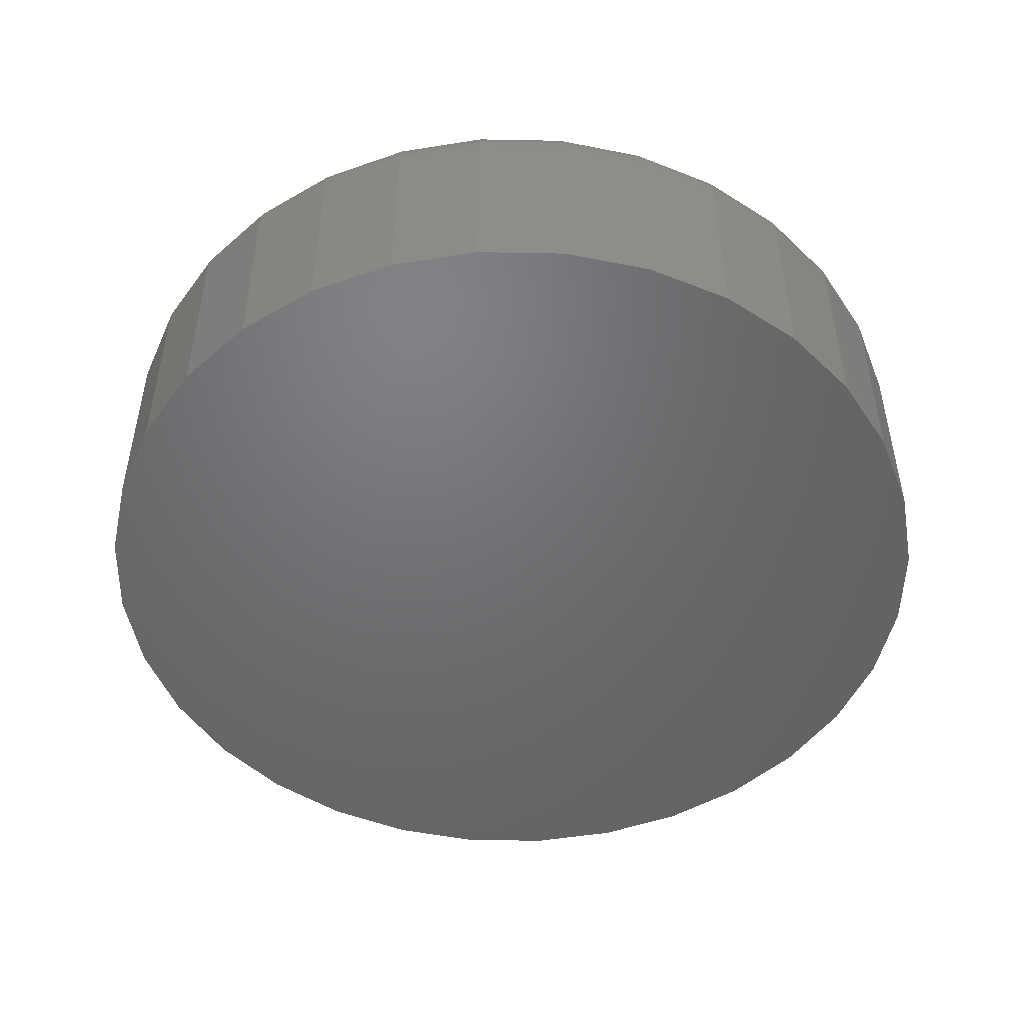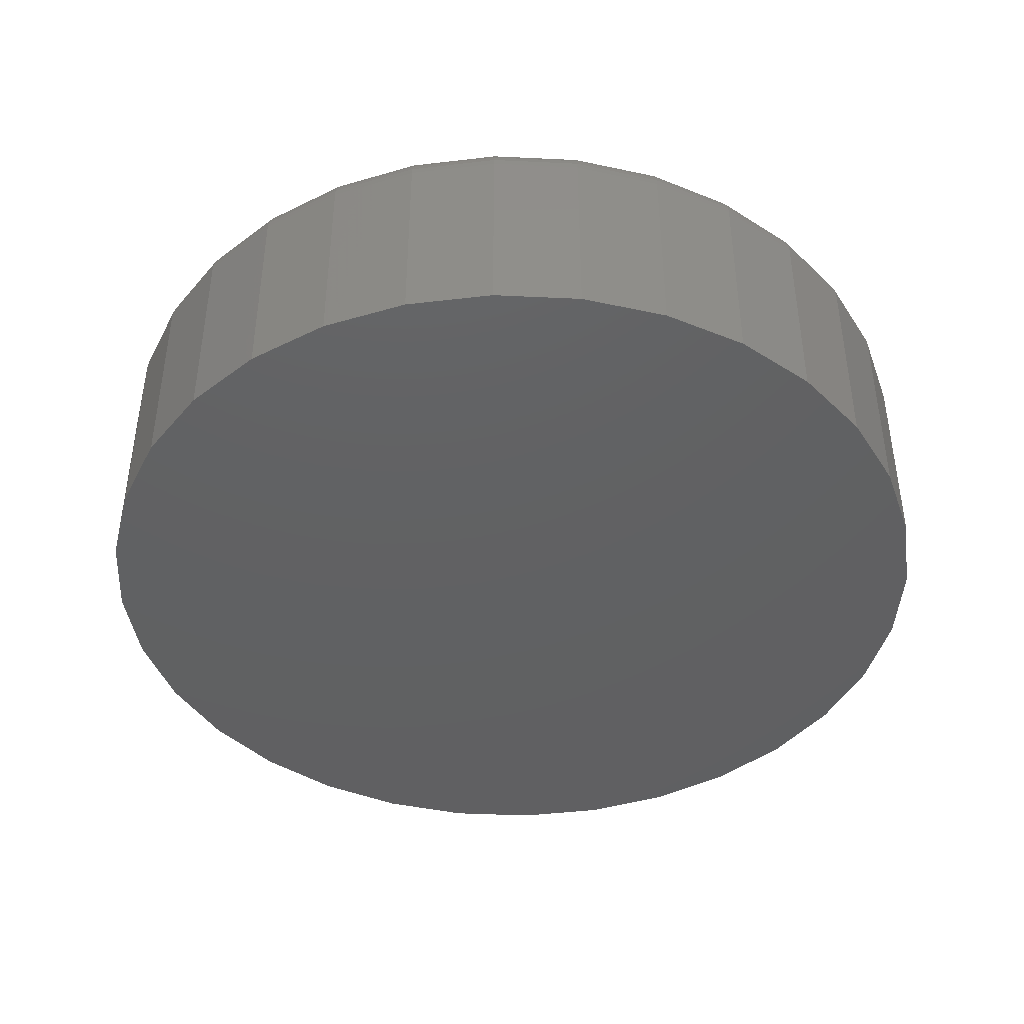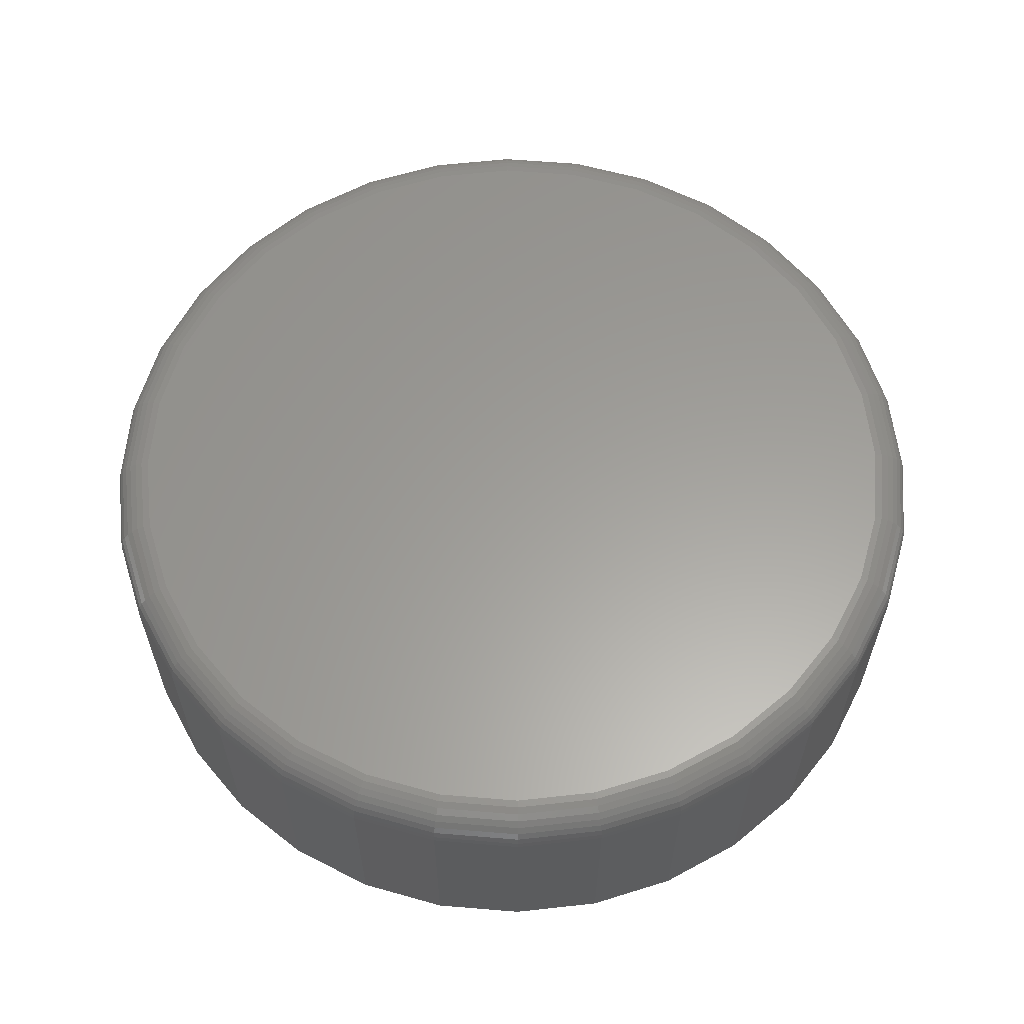
<metadata>
{"format":"stl","ext":"stl","renderer":"f3d","projection":"perspective","resolution":1024,"background":"white","views":[{"elev":-49.4,"azim":60.7,"up":"+Z"},{"elev":-42.7,"azim":92.4,"up":"+Z"},{"elev":60.7,"azim":-158.3,"up":"+Z"}]}
</metadata>
<code>
# stl→obj: 320 verts, 636 faces
v -0.1278 0.682 0.4141
v 0.1436 0.682 0.4141
v 0.007895 0.6954 0.4141
v 0.274 0.6425 0.4141
v -0.2582 0.6425 0.4141
v 0.3942 0.5782 0.4141
v -0.3784 0.5782 0.4141
v 0.4996 0.4917 0.4141
v -0.4838 0.4917 0.4141
v 0.5861 0.3863 0.4141
v -0.5703 0.3863 0.4141
v 0.6504 0.2661 0.4141
v -0.6346 0.2661 0.4141
v 0.6899 0.1357 0.4141
v -0.6741 0.1357 0.4141
v 0.7033 4.077e-16 0.4141
v -0.6875 -5.721e-16 0.4141
v 0.6899 -0.1357 0.4141
v -0.6741 -0.1357 0.4141
v 0.6504 -0.2661 0.4141
v -0.6346 -0.2661 0.4141
v 0.5861 -0.3863 0.4141
v -0.5703 -0.3863 0.4141
v 0.4996 -0.4917 0.4141
v -0.4838 -0.4917 0.4141
v 0.3942 -0.5782 0.4141
v -0.3784 -0.5782 0.4141
v 0.274 -0.6425 0.4141
v -0.2582 -0.6425 0.4141
v 0.1436 -0.682 0.4141
v -0.1278 -0.682 0.4141
v 0.007895 -0.6954 0.4141
v 0.7658 0 0
v 0.7658 -8.588e-16 0.3516
v 0.7512 -0.1479 0
v 0.7512 -0.1479 0.3516
v 0.7081 -0.29 0
v 0.7081 -0.29 0.3516
v 0.6381 -0.4211 0
v 0.6381 -0.4211 0.3516
v 0.5438 -0.5359 0
v 0.5438 -0.5359 0.3516
v 0.429 -0.6302 0
v 0.429 -0.6302 0.3516
v 0.2979 -0.7002 0
v 0.2979 -0.7002 0.3516
v 0.1558 -0.7433 0
v 0.1558 -0.7433 0.3516
v 0.007895 -0.7579 0
v 0.007895 -0.7579 0.3516
v -0.14 -0.7433 0
v -0.14 -0.7433 0.3516
v -0.2821 -0.7002 0
v -0.2821 -0.7002 0.3516
v -0.4132 -0.6302 0
v -0.4132 -0.6302 0.3516
v -0.528 -0.5359 0
v -0.528 -0.5359 0.3516
v -0.6223 -0.4211 0
v -0.6223 -0.4211 0.3516
v -0.6923 -0.29 0
v -0.6923 -0.29 0.3516
v -0.7354 -0.1479 0
v -0.7354 -0.1479 0.3516
v -0.75 9.281e-17 0
v -0.75 9.281e-17 0.3516
v -0.7354 0.1479 0
v -0.7354 0.1479 0.3516
v -0.6923 0.29 0
v -0.6923 0.29 0.3516
v -0.6223 0.4211 0
v -0.6223 0.4211 0.3516
v -0.528 0.5359 0
v -0.528 0.5359 0.3516
v -0.4132 0.6302 0
v -0.4132 0.6302 0.3516
v -0.2821 0.7002 0
v -0.2821 0.7002 0.3516
v -0.14 0.7433 0
v -0.14 0.7433 0.3516
v 0.007895 0.7579 0
v 0.007895 0.7579 0.3516
v 0.1558 0.7433 0
v 0.1558 0.7433 0.3516
v 0.2979 0.7002 0
v 0.2979 0.7002 0.3516
v 0.429 0.6302 0
v 0.429 0.6302 0.3516
v 0.5438 0.5359 0
v 0.5438 0.5359 0.3516
v 0.6381 0.4211 0
v 0.6381 0.4211 0.3516
v 0.7081 0.29 0
v 0.7081 0.29 0.3516
v 0.7512 0.1479 0
v 0.7512 0.1479 0.3516
v -0.6997 1.11e-16 0.4129
v -0.6861 0.138 0.4129
v -0.7114 1.11e-16 0.4093
v -0.6976 0.1403 0.4093
v -0.7222 1.11e-16 0.4035
v -0.7082 0.1424 0.4035
v -0.7317 1.11e-16 0.3958
v -0.7175 0.1443 0.3958
v -0.7395 1.11e-16 0.3863
v -0.7251 0.1458 0.3863
v -0.7452 5.551e-17 0.3755
v -0.7308 0.1469 0.3755
v -0.7488 5.551e-17 0.3638
v -0.7343 0.1476 0.3638
v 0.7019 0.138 0.4129
v 0.7155 -1.055e-15 0.4129
v 0.7134 0.1403 0.4093
v 0.7272 -1.11e-15 0.4093
v 0.724 0.1424 0.4035
v 0.738 -1.11e-15 0.4035
v 0.7333 0.1443 0.3958
v 0.7475 -1.166e-15 0.3958
v 0.7409 0.1458 0.3863
v 0.7553 -1.166e-15 0.3863
v 0.7466 0.1469 0.3755
v 0.761 -1.11e-15 0.3755
v 0.75 0.1476 0.3638
v 0.7646 -1.11e-15 0.3638
v 0.6616 0.2708 0.4129
v 0.6725 0.2753 0.4093
v 0.6824 0.2794 0.4035
v 0.6912 0.283 0.3958
v 0.6984 0.286 0.3863
v 0.7037 0.2882 0.3755
v 0.707 0.2896 0.3638
v 0.5962 0.3931 0.4129
v 0.606 0.3996 0.4093
v 0.615 0.4056 0.4035
v 0.6228 0.4109 0.3958
v 0.6293 0.4152 0.3863
v 0.6341 0.4184 0.3755
v 0.6371 0.4204 0.3638
v 0.5082 0.5003 0.4129
v 0.5165 0.5086 0.4093
v 0.5242 0.5163 0.4035
v 0.5309 0.523 0.3958
v 0.5364 0.5285 0.3863
v 0.5404 0.5325 0.3755
v 0.543 0.5351 0.3638
v 0.401 0.5883 0.4129
v 0.4075 0.5981 0.4093
v 0.4135 0.6071 0.4035
v 0.4188 0.6149 0.3958
v 0.4231 0.6214 0.3863
v 0.4263 0.6262 0.3755
v 0.4283 0.6292 0.3638
v 0.2787 0.6537 0.4129
v 0.2832 0.6646 0.4093
v 0.2873 0.6745 0.4035
v 0.2909 0.6833 0.3958
v 0.2939 0.6905 0.3863
v 0.2961 0.6958 0.3755
v 0.2975 0.6991 0.3638
v 0.1459 0.694 0.4129
v 0.1482 0.7055 0.4093
v 0.1503 0.7161 0.4035
v 0.1522 0.7254 0.3958
v 0.1537 0.733 0.3863
v 0.1548 0.7387 0.3755
v 0.1555 0.7422 0.3638
v 0.007895 0.7076 0.4129
v 0.007895 0.7193 0.4093
v 0.007895 0.7301 0.4035
v 0.007895 0.7396 0.3958
v 0.007895 0.7474 0.3863
v 0.007895 0.7531 0.3755
v 0.007895 0.7567 0.3638
v -0.1301 0.694 0.4129
v -0.1324 0.7055 0.4093
v -0.1345 0.7161 0.4035
v -0.1364 0.7254 0.3958
v -0.1379 0.733 0.3863
v -0.139 0.7387 0.3755
v -0.1397 0.7422 0.3638
v -0.2629 0.6537 0.4129
v -0.2674 0.6646 0.4093
v -0.2715 0.6745 0.4035
v -0.2751 0.6833 0.3958
v -0.2781 0.6905 0.3863
v -0.2803 0.6958 0.3755
v -0.2817 0.6991 0.3638
v -0.3852 0.5883 0.4129
v -0.3917 0.5981 0.4093
v -0.3977 0.6071 0.4035
v -0.403 0.6149 0.3958
v -0.4073 0.6214 0.3863
v -0.4105 0.6262 0.3755
v -0.4125 0.6292 0.3638
v -0.4924 0.5003 0.4129
v -0.5007 0.5086 0.4093
v -0.5084 0.5163 0.4035
v -0.5151 0.523 0.3958
v -0.5206 0.5285 0.3863
v -0.5247 0.5325 0.3755
v -0.5272 0.5351 0.3638
v -0.5804 0.3931 0.4129
v -0.5902 0.3996 0.4093
v -0.5992 0.4056 0.4035
v -0.6071 0.4109 0.3958
v -0.6135 0.4152 0.3863
v -0.6183 0.4184 0.3755
v -0.6213 0.4204 0.3638
v -0.6458 0.2708 0.4129
v -0.6567 0.2753 0.4093
v -0.6666 0.2794 0.4035
v -0.6754 0.283 0.3958
v -0.6826 0.286 0.3863
v -0.6879 0.2882 0.3755
v -0.6912 0.2896 0.3638
v 0.7019 -0.138 0.4129
v 0.7134 -0.1403 0.4093
v 0.724 -0.1424 0.4035
v 0.7333 -0.1443 0.3958
v 0.7409 -0.1458 0.3863
v 0.7466 -0.1469 0.3755
v 0.75 -0.1476 0.3638
v -0.6861 -0.138 0.4129
v -0.6976 -0.1403 0.4093
v -0.7082 -0.1424 0.4035
v -0.7175 -0.1443 0.3958
v -0.7251 -0.1458 0.3863
v -0.7308 -0.1469 0.3755
v -0.7343 -0.1476 0.3638
v -0.6458 -0.2708 0.4129
v -0.6567 -0.2753 0.4093
v -0.6666 -0.2794 0.4035
v -0.6754 -0.283 0.3958
v -0.6826 -0.286 0.3863
v -0.6879 -0.2882 0.3755
v -0.6912 -0.2896 0.3638
v -0.5804 -0.3931 0.4129
v -0.5902 -0.3996 0.4093
v -0.5992 -0.4056 0.4035
v -0.6071 -0.4109 0.3958
v -0.6135 -0.4152 0.3863
v -0.6183 -0.4184 0.3755
v -0.6213 -0.4204 0.3638
v -0.4924 -0.5003 0.4129
v -0.5007 -0.5086 0.4093
v -0.5084 -0.5163 0.4035
v -0.5151 -0.523 0.3958
v -0.5206 -0.5285 0.3863
v -0.5247 -0.5325 0.3755
v -0.5272 -0.5351 0.3638
v -0.3852 -0.5883 0.4129
v -0.3917 -0.5981 0.4093
v -0.3977 -0.6071 0.4035
v -0.403 -0.6149 0.3958
v -0.4073 -0.6214 0.3863
v -0.4105 -0.6262 0.3755
v -0.4125 -0.6292 0.3638
v -0.2629 -0.6537 0.4129
v -0.2674 -0.6646 0.4093
v -0.2715 -0.6745 0.4035
v -0.2751 -0.6833 0.3958
v -0.2781 -0.6905 0.3863
v -0.2803 -0.6958 0.3755
v -0.2817 -0.6991 0.3638
v -0.1301 -0.694 0.4129
v -0.1324 -0.7055 0.4093
v -0.1345 -0.7161 0.4035
v -0.1364 -0.7254 0.3958
v -0.1379 -0.733 0.3863
v -0.139 -0.7387 0.3755
v -0.1397 -0.7422 0.3638
v 0.007895 -0.7076 0.4129
v 0.007895 -0.7193 0.4093
v 0.007895 -0.7301 0.4035
v 0.007895 -0.7396 0.3958
v 0.007895 -0.7474 0.3863
v 0.007895 -0.7531 0.3755
v 0.007895 -0.7567 0.3638
v 0.1459 -0.694 0.4129
v 0.1482 -0.7055 0.4093
v 0.1503 -0.7161 0.4035
v 0.1522 -0.7254 0.3958
v 0.1537 -0.733 0.3863
v 0.1548 -0.7387 0.3755
v 0.1555 -0.7422 0.3638
v 0.2787 -0.6537 0.4129
v 0.2832 -0.6646 0.4093
v 0.2873 -0.6745 0.4035
v 0.2909 -0.6833 0.3958
v 0.2939 -0.6905 0.3863
v 0.2961 -0.6958 0.3755
v 0.2975 -0.6991 0.3638
v 0.401 -0.5883 0.4129
v 0.4075 -0.5981 0.4093
v 0.4135 -0.6071 0.4035
v 0.4188 -0.6149 0.3958
v 0.4231 -0.6214 0.3863
v 0.4263 -0.6262 0.3755
v 0.4283 -0.6292 0.3638
v 0.5082 -0.5003 0.4129
v 0.5165 -0.5086 0.4093
v 0.5242 -0.5163 0.4035
v 0.5309 -0.523 0.3958
v 0.5364 -0.5285 0.3863
v 0.5404 -0.5325 0.3755
v 0.543 -0.5351 0.3638
v 0.5962 -0.3931 0.4129
v 0.606 -0.3996 0.4093
v 0.615 -0.4056 0.4035
v 0.6228 -0.4109 0.3958
v 0.6293 -0.4152 0.3863
v 0.6341 -0.4184 0.3755
v 0.6371 -0.4204 0.3638
v 0.6616 -0.2708 0.4129
v 0.6725 -0.2753 0.4093
v 0.6824 -0.2794 0.4035
v 0.6912 -0.283 0.3958
v 0.6984 -0.286 0.3863
v 0.7037 -0.2882 0.3755
v 0.707 -0.2896 0.3638
f 1 2 3
f 2 1 4
f 4 1 5
f 4 5 6
f 6 5 7
f 6 7 8
f 8 7 9
f 8 9 10
f 10 9 11
f 10 11 12
f 12 11 13
f 12 13 14
f 14 13 15
f 14 15 16
f 16 15 17
f 16 17 18
f 18 17 19
f 18 19 20
f 20 19 21
f 20 21 22
f 22 21 23
f 22 23 24
f 24 23 25
f 24 25 26
f 26 25 27
f 26 27 28
f 28 27 29
f 28 29 30
f 30 29 31
f 30 31 32
f 33 34 35
f 35 34 36
f 35 36 37
f 37 36 38
f 37 38 39
f 39 38 40
f 39 40 41
f 41 40 42
f 41 42 43
f 43 42 44
f 43 44 45
f 45 44 46
f 45 46 47
f 47 46 48
f 47 48 49
f 49 48 50
f 49 50 51
f 51 50 52
f 51 52 53
f 53 52 54
f 53 54 55
f 55 54 56
f 55 56 57
f 57 56 58
f 57 58 59
f 59 58 60
f 59 60 61
f 61 60 62
f 61 62 63
f 63 62 64
f 63 64 65
f 65 64 66
f 65 66 67
f 67 66 68
f 67 68 69
f 69 68 70
f 69 70 71
f 71 70 72
f 71 72 73
f 73 72 74
f 73 74 75
f 75 74 76
f 75 76 77
f 77 76 78
f 77 78 79
f 79 78 80
f 79 80 81
f 81 80 82
f 81 82 83
f 83 82 84
f 83 84 85
f 85 84 86
f 85 86 87
f 87 86 88
f 87 88 89
f 89 88 90
f 89 90 91
f 91 90 92
f 91 92 93
f 93 92 94
f 93 94 95
f 95 94 96
f 95 96 33
f 33 96 34
f 17 15 97
f 97 15 98
f 97 98 99
f 99 98 100
f 99 100 101
f 101 100 102
f 101 102 103
f 103 102 104
f 103 104 105
f 105 104 106
f 105 106 107
f 107 106 108
f 107 108 109
f 109 108 110
f 109 110 66
f 66 110 68
f 14 16 111
f 111 16 112
f 111 112 113
f 113 112 114
f 113 114 115
f 115 114 116
f 115 116 117
f 117 116 118
f 117 118 119
f 119 118 120
f 119 120 121
f 121 120 122
f 121 122 123
f 123 122 124
f 123 124 96
f 96 124 34
f 12 14 125
f 125 14 111
f 125 111 126
f 126 111 113
f 126 113 127
f 127 113 115
f 127 115 128
f 128 115 117
f 128 117 129
f 129 117 119
f 129 119 130
f 130 119 121
f 130 121 131
f 131 121 123
f 131 123 94
f 94 123 96
f 10 12 132
f 132 12 125
f 132 125 133
f 133 125 126
f 133 126 134
f 134 126 127
f 134 127 135
f 135 127 128
f 135 128 136
f 136 128 129
f 136 129 137
f 137 129 130
f 137 130 138
f 138 130 131
f 138 131 92
f 92 131 94
f 8 10 139
f 139 10 132
f 139 132 140
f 140 132 133
f 140 133 141
f 141 133 134
f 141 134 142
f 142 134 135
f 142 135 143
f 143 135 136
f 143 136 144
f 144 136 137
f 144 137 145
f 145 137 138
f 145 138 90
f 90 138 92
f 6 8 146
f 146 8 139
f 146 139 147
f 147 139 140
f 147 140 148
f 148 140 141
f 148 141 149
f 149 141 142
f 149 142 150
f 150 142 143
f 150 143 151
f 151 143 144
f 151 144 152
f 152 144 145
f 152 145 88
f 88 145 90
f 4 6 153
f 153 6 146
f 153 146 154
f 154 146 147
f 154 147 155
f 155 147 148
f 155 148 156
f 156 148 149
f 156 149 157
f 157 149 150
f 157 150 158
f 158 150 151
f 158 151 159
f 159 151 152
f 159 152 86
f 86 152 88
f 2 4 160
f 160 4 153
f 160 153 161
f 161 153 154
f 161 154 162
f 162 154 155
f 162 155 163
f 163 155 156
f 163 156 164
f 164 156 157
f 164 157 165
f 165 157 158
f 165 158 166
f 166 158 159
f 166 159 84
f 84 159 86
f 3 2 167
f 167 2 160
f 167 160 168
f 168 160 161
f 168 161 169
f 169 161 162
f 169 162 170
f 170 162 163
f 170 163 171
f 171 163 164
f 171 164 172
f 172 164 165
f 172 165 173
f 173 165 166
f 173 166 82
f 82 166 84
f 1 3 174
f 174 3 167
f 174 167 175
f 175 167 168
f 175 168 176
f 176 168 169
f 176 169 177
f 177 169 170
f 177 170 178
f 178 170 171
f 178 171 179
f 179 171 172
f 179 172 180
f 180 172 173
f 180 173 80
f 80 173 82
f 5 1 181
f 181 1 174
f 181 174 182
f 182 174 175
f 182 175 183
f 183 175 176
f 183 176 184
f 184 176 177
f 184 177 185
f 185 177 178
f 185 178 186
f 186 178 179
f 186 179 187
f 187 179 180
f 187 180 78
f 78 180 80
f 7 5 188
f 188 5 181
f 188 181 189
f 189 181 182
f 189 182 190
f 190 182 183
f 190 183 191
f 191 183 184
f 191 184 192
f 192 184 185
f 192 185 193
f 193 185 186
f 193 186 194
f 194 186 187
f 194 187 76
f 76 187 78
f 9 7 195
f 195 7 188
f 195 188 196
f 196 188 189
f 196 189 197
f 197 189 190
f 197 190 198
f 198 190 191
f 198 191 199
f 199 191 192
f 199 192 200
f 200 192 193
f 200 193 201
f 201 193 194
f 201 194 74
f 74 194 76
f 11 9 202
f 202 9 195
f 202 195 203
f 203 195 196
f 203 196 204
f 204 196 197
f 204 197 205
f 205 197 198
f 205 198 206
f 206 198 199
f 206 199 207
f 207 199 200
f 207 200 208
f 208 200 201
f 208 201 72
f 72 201 74
f 13 11 209
f 209 11 202
f 209 202 210
f 210 202 203
f 210 203 211
f 211 203 204
f 211 204 212
f 212 204 205
f 212 205 213
f 213 205 206
f 213 206 214
f 214 206 207
f 214 207 215
f 215 207 208
f 215 208 70
f 70 208 72
f 15 13 98
f 98 13 209
f 98 209 100
f 100 209 210
f 100 210 102
f 102 210 211
f 102 211 104
f 104 211 212
f 104 212 106
f 106 212 213
f 106 213 108
f 108 213 214
f 108 214 110
f 110 214 215
f 110 215 68
f 68 215 70
f 16 18 112
f 112 18 216
f 112 216 114
f 114 216 217
f 114 217 116
f 116 217 218
f 116 218 118
f 118 218 219
f 118 219 120
f 120 219 220
f 120 220 122
f 122 220 221
f 122 221 124
f 124 221 222
f 124 222 34
f 34 222 36
f 19 17 223
f 223 17 97
f 223 97 224
f 224 97 99
f 224 99 225
f 225 99 101
f 225 101 226
f 226 101 103
f 226 103 227
f 227 103 105
f 227 105 228
f 228 105 107
f 228 107 229
f 229 107 109
f 229 109 64
f 64 109 66
f 21 19 230
f 230 19 223
f 230 223 231
f 231 223 224
f 231 224 232
f 232 224 225
f 232 225 233
f 233 225 226
f 233 226 234
f 234 226 227
f 234 227 235
f 235 227 228
f 235 228 236
f 236 228 229
f 236 229 62
f 62 229 64
f 23 21 237
f 237 21 230
f 237 230 238
f 238 230 231
f 238 231 239
f 239 231 232
f 239 232 240
f 240 232 233
f 240 233 241
f 241 233 234
f 241 234 242
f 242 234 235
f 242 235 243
f 243 235 236
f 243 236 60
f 60 236 62
f 25 23 244
f 244 23 237
f 244 237 245
f 245 237 238
f 245 238 246
f 246 238 239
f 246 239 247
f 247 239 240
f 247 240 248
f 248 240 241
f 248 241 249
f 249 241 242
f 249 242 250
f 250 242 243
f 250 243 58
f 58 243 60
f 27 25 251
f 251 25 244
f 251 244 252
f 252 244 245
f 252 245 253
f 253 245 246
f 253 246 254
f 254 246 247
f 254 247 255
f 255 247 248
f 255 248 256
f 256 248 249
f 256 249 257
f 257 249 250
f 257 250 56
f 56 250 58
f 29 27 258
f 258 27 251
f 258 251 259
f 259 251 252
f 259 252 260
f 260 252 253
f 260 253 261
f 261 253 254
f 261 254 262
f 262 254 255
f 262 255 263
f 263 255 256
f 263 256 264
f 264 256 257
f 264 257 54
f 54 257 56
f 31 29 265
f 265 29 258
f 265 258 266
f 266 258 259
f 266 259 267
f 267 259 260
f 267 260 268
f 268 260 261
f 268 261 269
f 269 261 262
f 269 262 270
f 270 262 263
f 270 263 271
f 271 263 264
f 271 264 52
f 52 264 54
f 32 31 272
f 272 31 265
f 272 265 273
f 273 265 266
f 273 266 274
f 274 266 267
f 274 267 275
f 275 267 268
f 275 268 276
f 276 268 269
f 276 269 277
f 277 269 270
f 277 270 278
f 278 270 271
f 278 271 50
f 50 271 52
f 30 32 279
f 279 32 272
f 279 272 280
f 280 272 273
f 280 273 281
f 281 273 274
f 281 274 282
f 282 274 275
f 282 275 283
f 283 275 276
f 283 276 284
f 284 276 277
f 284 277 285
f 285 277 278
f 285 278 48
f 48 278 50
f 28 30 286
f 286 30 279
f 286 279 287
f 287 279 280
f 287 280 288
f 288 280 281
f 288 281 289
f 289 281 282
f 289 282 290
f 290 282 283
f 290 283 291
f 291 283 284
f 291 284 292
f 292 284 285
f 292 285 46
f 46 285 48
f 26 28 293
f 293 28 286
f 293 286 294
f 294 286 287
f 294 287 295
f 295 287 288
f 295 288 296
f 296 288 289
f 296 289 297
f 297 289 290
f 297 290 298
f 298 290 291
f 298 291 299
f 299 291 292
f 299 292 44
f 44 292 46
f 24 26 300
f 300 26 293
f 300 293 301
f 301 293 294
f 301 294 302
f 302 294 295
f 302 295 303
f 303 295 296
f 303 296 304
f 304 296 297
f 304 297 305
f 305 297 298
f 305 298 306
f 306 298 299
f 306 299 42
f 42 299 44
f 22 24 307
f 307 24 300
f 307 300 308
f 308 300 301
f 308 301 309
f 309 301 302
f 309 302 310
f 310 302 303
f 310 303 311
f 311 303 304
f 311 304 312
f 312 304 305
f 312 305 313
f 313 305 306
f 313 306 40
f 40 306 42
f 20 22 314
f 314 22 307
f 314 307 315
f 315 307 308
f 315 308 316
f 316 308 309
f 316 309 317
f 317 309 310
f 317 310 318
f 318 310 311
f 318 311 319
f 319 311 312
f 319 312 320
f 320 312 313
f 320 313 38
f 38 313 40
f 18 20 216
f 216 20 314
f 216 314 217
f 217 314 315
f 217 315 218
f 218 315 316
f 218 316 219
f 219 316 317
f 219 317 220
f 220 317 318
f 220 318 221
f 221 318 319
f 221 319 222
f 222 319 320
f 222 320 36
f 36 320 38
f 81 83 79
f 49 51 47
f 47 51 53
f 47 53 45
f 45 53 55
f 45 55 43
f 43 55 57
f 43 57 41
f 41 57 59
f 41 59 39
f 39 59 61
f 39 61 37
f 37 61 63
f 37 63 35
f 35 63 65
f 35 65 33
f 33 65 67
f 33 67 95
f 95 67 69
f 95 69 93
f 93 69 71
f 93 71 91
f 91 71 73
f 91 73 89
f 89 73 75
f 89 75 87
f 87 75 77
f 87 77 85
f 85 77 79
f 85 79 83

</code>
